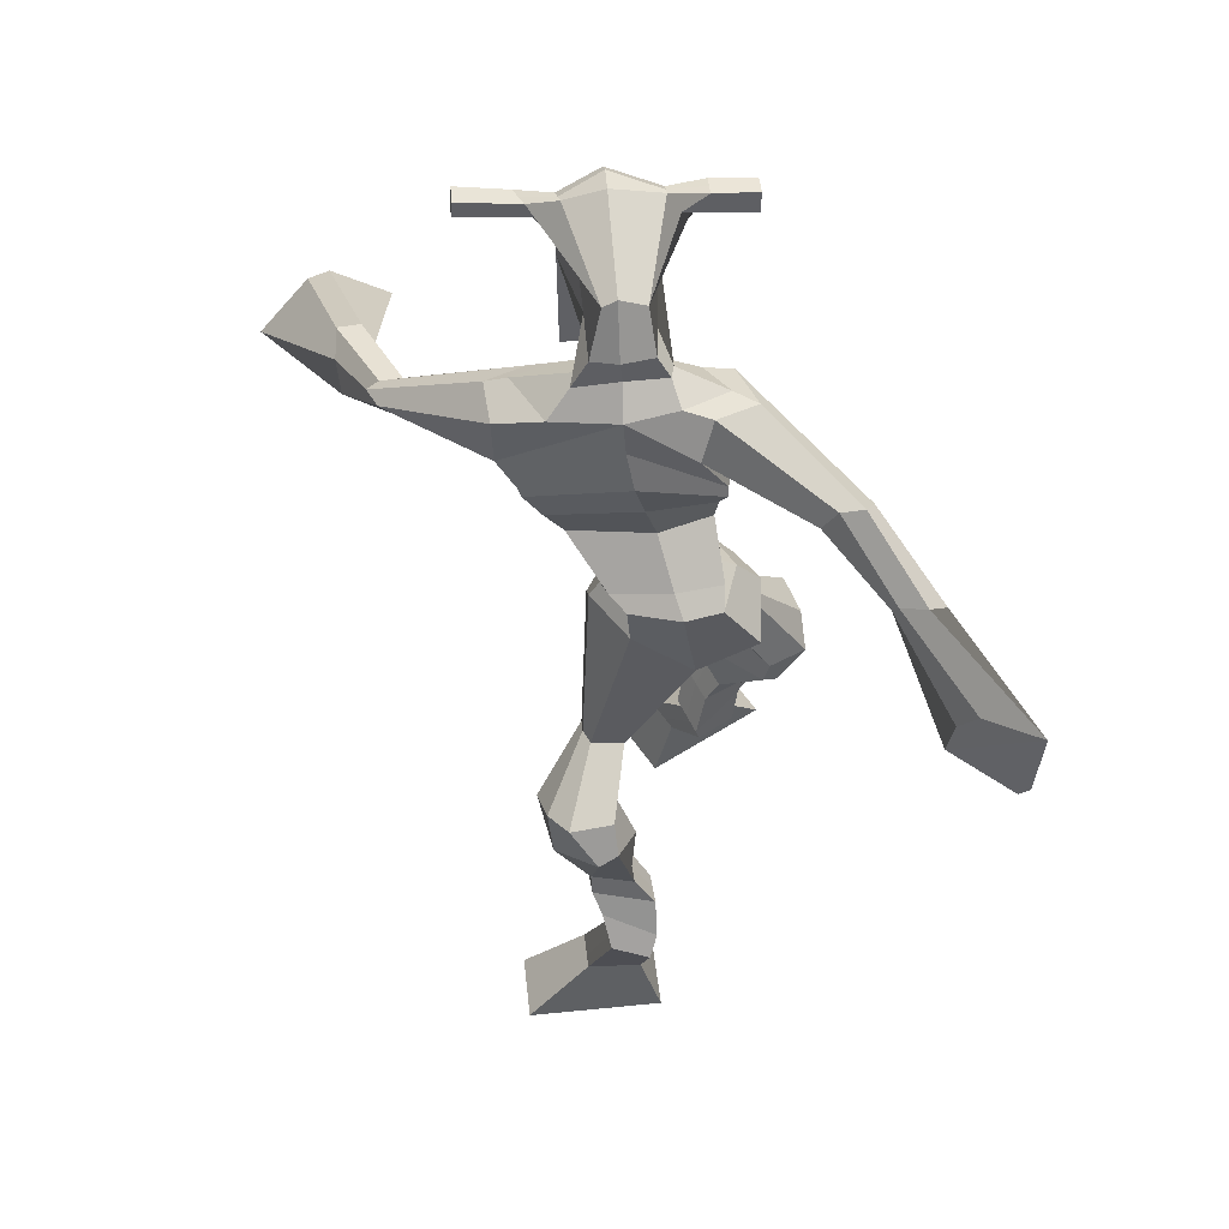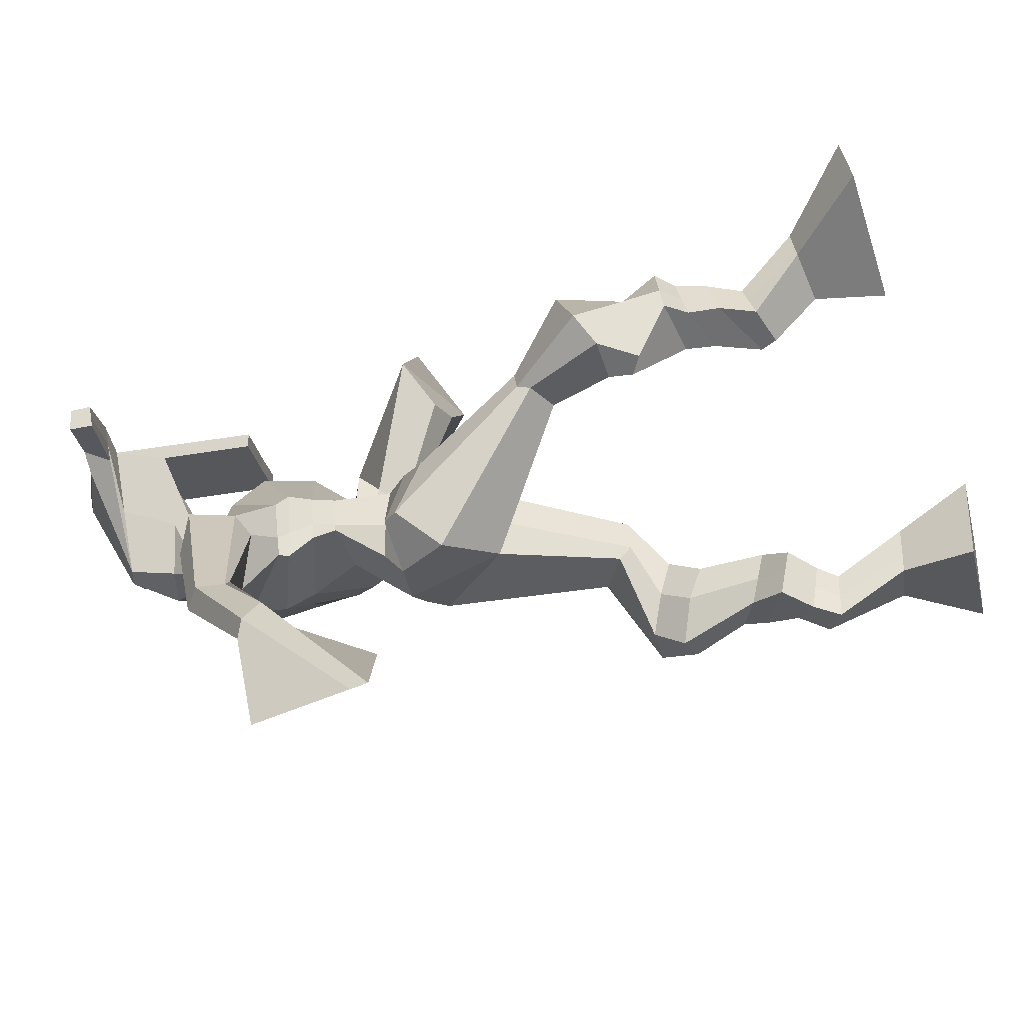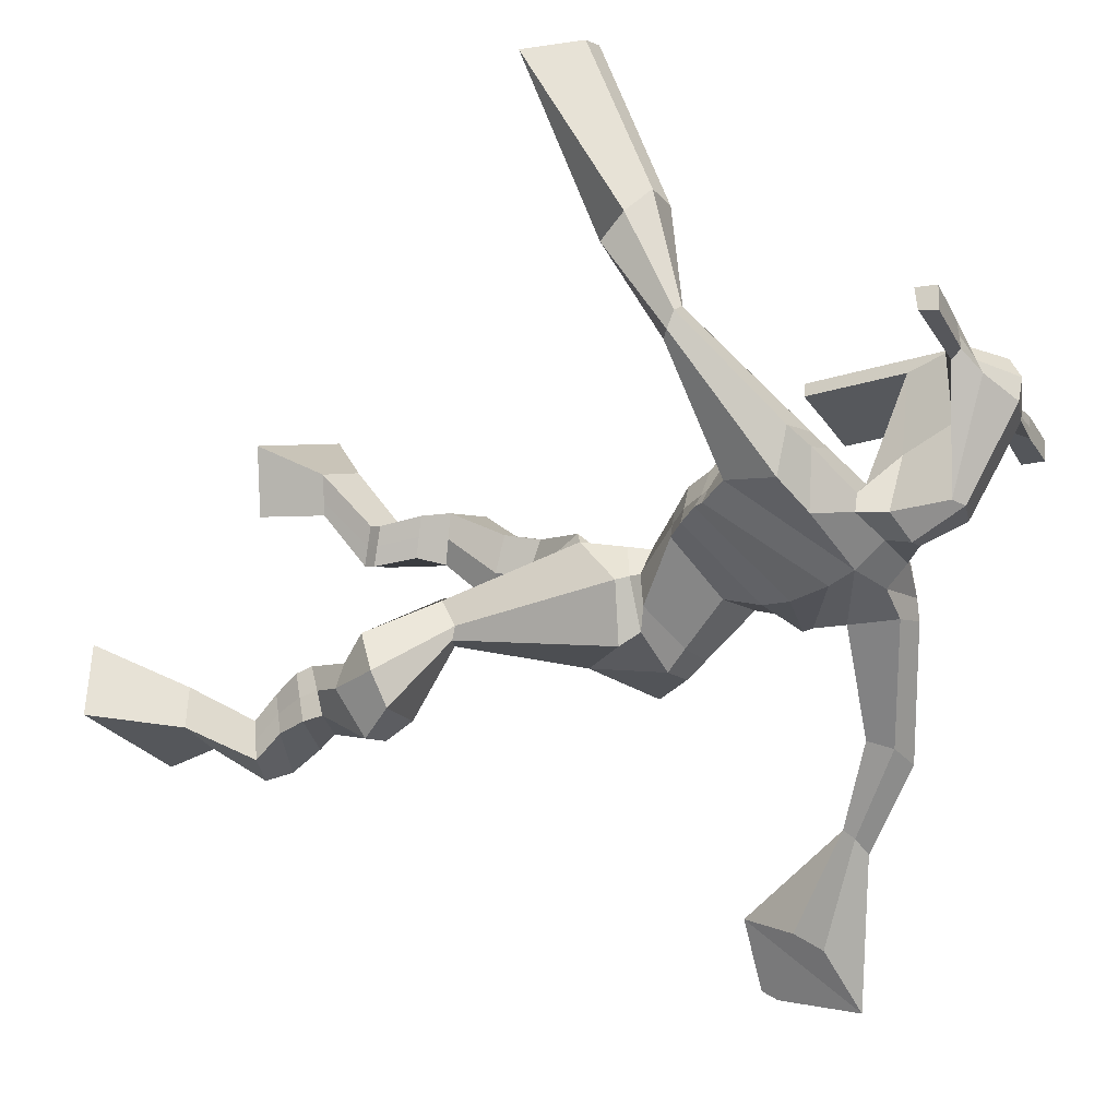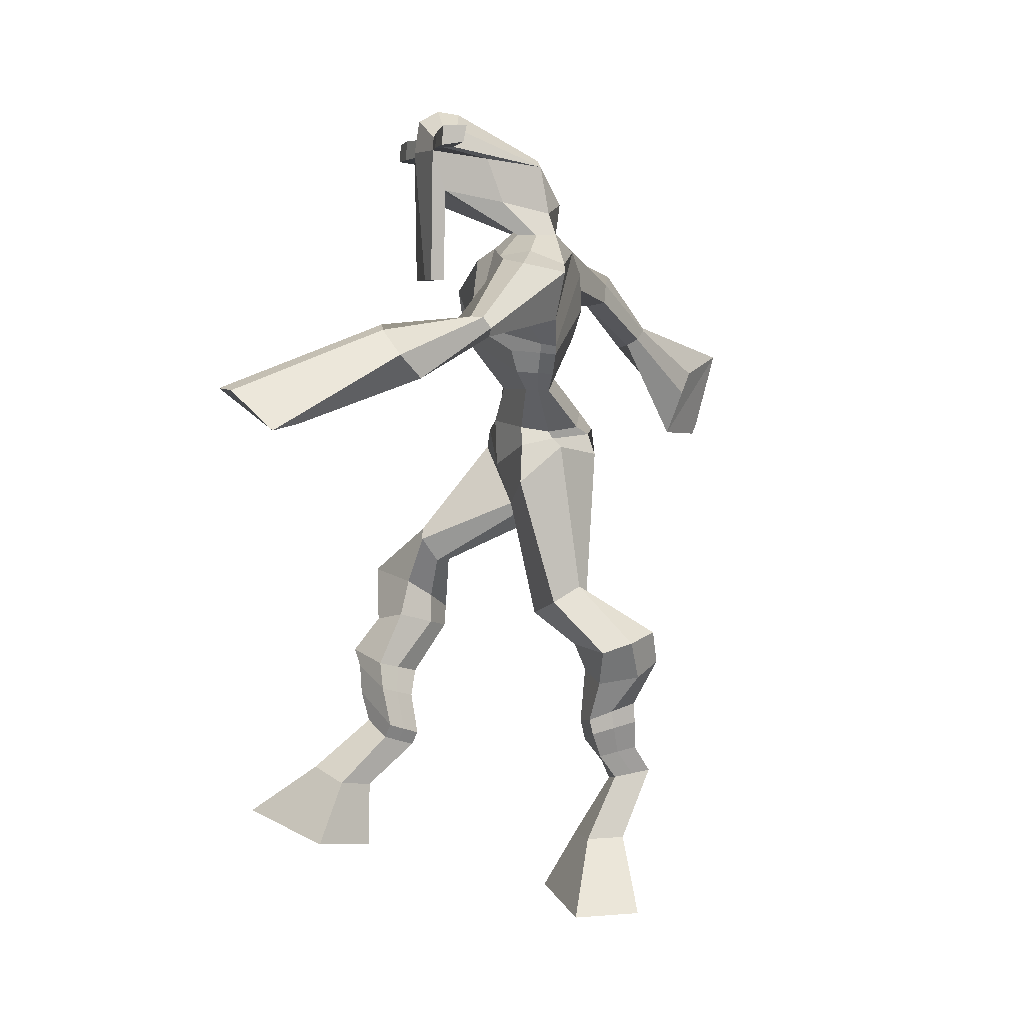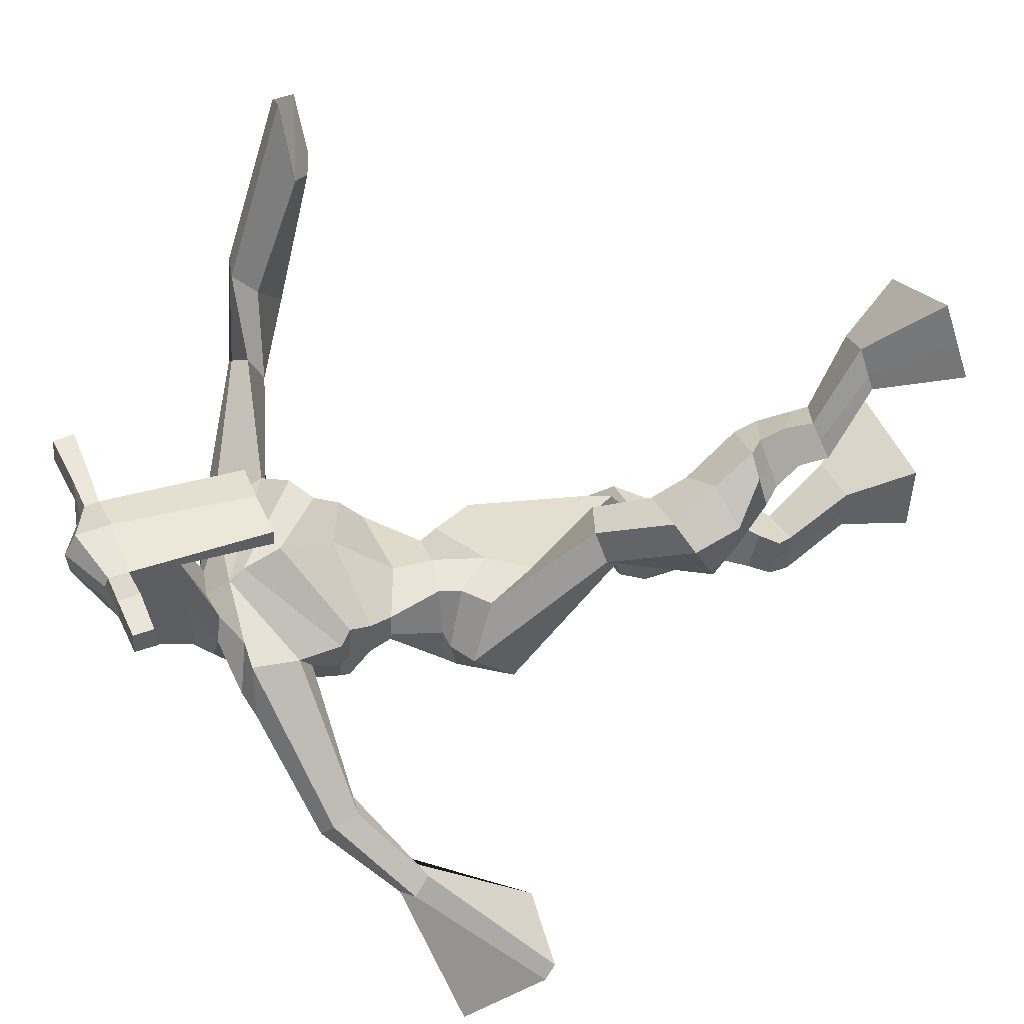
<metadata>
{"format":"obj","ext":"obj","renderer":"f3d","projection":"perspective","resolution":1024,"background":"white","views":[{"elev":44.1,"azim":168.0,"up":"+Y"},{"elev":-34.6,"azim":-77.9,"up":"+Z"},{"elev":-21.9,"azim":119.0,"up":"+Z"},{"elev":5.9,"azim":70.0,"up":"+Y"},{"elev":37.6,"azim":-111.5,"up":"+Z"}]}
</metadata>
<code>
o g
v 0.3006 0.8241 -0.2353
v 0.3259 0.7195 -0.226
v 0.3245 0.8347 -0.1767
v 0.3678 0.7383 -0.1237
v 0.2249 0.8403 -0.2076
v 0.1313 0.7431 -0.1505
v 0.249 0.8513 -0.1488
v 0.1733 0.7619 -0.04824
v 0.2759 0.886 -0.3239
v 0.2942 0.9067 -0.2671
v 0.2187 0.907 -0.3107
v 0.2365 0.9279 -0.2538
v 0.2838 0.9084 -0.3316
v 0.3018 0.9293 -0.2747
v 0.2086 0.9598 -0.3029
v 0.2274 0.9785 -0.243
v 0.2685 0.9755 -0.3253
v 0.2873 0.9943 -0.2654
v 0.1919 1.005 -0.3172
v 0.2149 1.026 -0.2438
v 0.2502 1.018 -0.3385
v 0.2732 1.038 -0.2651
v 0.1622 1.036 -0.3222
v 0.1874 1.052 -0.2422
v 0.2003 1.091 -0.4117
v 0.2529 1.123 -0.311
v 0.1737 1.077 -0.4002
v 0.1894 1.107 -0.2872
v 0.1918 1.125 -0.4174
v 0.2464 1.182 -0.3278
v 0.1311 1.132 -0.4007
v 0.1427 1.193 -0.2996
v 0.2667 1.222 -0.3984
v 0.2768 1.263 -0.3451
v 0.2125 1.246 -0.4022
v 0.2344 1.275 -0.3587
v 0.3551 1.323 -0.5927
v 0.3461 1.329 -0.4906
v 0.2686 1.391 -0.6242
v 0.2693 1.426 -0.4728
v 0.4435 0.7386 -0.6458
v 0.4098 0.6361 -0.6484
v 0.4368 0.7385 -0.5814
v 0.3982 0.636 -0.5369
v 0.525 0.7447 -0.637
v 0.6187 0.6324 -0.6265
v 0.5183 0.7446 -0.5728
v 0.607 0.6322 -0.515
v 0.4433 0.8346 -0.7094
v 0.4406 0.834 -0.6449
v 0.5003 0.8565 -0.697
v 0.4942 0.8471 -0.6343
v 0.4302 0.8727 -0.6991
v 0.4242 0.863 -0.6369
v 0.5079 0.9015 -0.6664
v 0.5017 0.8881 -0.6026
v 0.4267 0.9167 -0.67
v 0.4205 0.9033 -0.6061
v 0.522 0.9499 -0.6601
v 0.5161 0.9318 -0.5827
v 0.4575 0.9623 -0.6628
v 0.45 0.9441 -0.5856
v 0.5235 0.9841 -0.6571
v 0.5156 0.9579 -0.5763
v 0.4902 1.071 -0.6995
v 0.4645 1.04 -0.588
v 0.5205 1.056 -0.702
v 0.5316 1.024 -0.588
v 0.4919 1.116 -0.6774
v 0.4814 1.089 -0.5617
v 0.5592 1.115 -0.678
v 0.5873 1.088 -0.5719
v 0.4522 1.159 -0.5611
v 0.467 1.147 -0.491
v 0.5056 1.186 -0.574
v 0.5069 1.169 -0.5119
v 0.4548 1.423 -0.6089
v 0.4867 1.38 -0.457
v 0.456 1.777 -0.5647
v 0.4169 1.783 -0.4346
v 0.3575 1.721 -0.5996
v 0.2917 1.718 -0.5099
v 0.6157 1.663 -0.4721
v 0.547 1.689 -0.3624
v 0.3768 1.788 -0.5665
v 0.3305 1.789 -0.4847
v 0.3401 1.792 -0.5985
v 0.2889 1.791 -0.4986
v 0.2248 1.687 -0.7209
v 0.1619 1.679 -0.7198
v 0.204 1.72 -0.732
v 0.1544 1.721 -0.7243
v 0.1512 1.616 -0.82
v 0.08767 1.598 -0.8079
v 0.1463 1.632 -0.8338
v 0.07996 1.622 -0.8357
v 0.09094 1.508 -0.9418
v 0.01613 1.422 -0.9996
v 0.06995 1.545 -0.9667
v 0.004571 1.442 -1.013
v 0.5507 1.756 -0.513
v 0.5133 1.77 -0.4096
v 0.6213 1.742 -0.4865
v 0.5545 1.764 -0.4012
v 0.7339 1.639 -0.3126
v 0.7087 1.655 -0.2584
v 0.7524 1.653 -0.3094
v 0.7446 1.671 -0.2778
v 0.7589 1.582 -0.1953
v 0.7492 1.66 -0.1298
v 0.7904 1.576 -0.1801
v 0.7853 1.652 -0.12
v 0.7574 1.529 0.01399
v 0.7674 1.565 0.1344
v 0.8109 1.511 0.02198
v 0.8025 1.563 0.1242
v 0.4346 2.01 -0.3632
v 0.4263 1.998 -0.2949
v 0.3514 1.983 -0.3522
v 0.3477 1.973 -0.3211
v 0.493 1.984 -0.3399
v 0.4929 1.968 -0.299
v 0.4962 1.88 -0.3174
v 0.4297 1.884 -0.3259
v 0.3563 1.865 -0.3348
v 0.402 1.849 -0.5255
v 0.4904 1.843 -0.5072
v 0.4552 1.859 -0.5411
v 0.4939 1.946 -0.2967
v 0.3473 1.943 -0.3191
v 0.4715 1.923 -0.4996
v 0.4502 1.934 -0.5025
v 0.4231 1.945 -0.2874
v 0.4097 1.922 -0.5075
v 0.2231 1.971 -0.3587
v 0.219 1.971 -0.3261
v 0.2185 1.941 -0.3234
v 0.2228 1.936 -0.3567
v 0.6336 1.98 -0.3098
v 0.6289 1.979 -0.2715
v 0.6302 1.947 -0.268
v 0.6346 1.952 -0.3037
v 0.3207 1.568 -0.5383
v 0.4039 1.558 -0.5477
v 0.5243 1.54 -0.4949
v 0.5172 1.542 -0.4557
v 0.3875 1.538 -0.4623
v 0.3127 1.568 -0.4896
v 0.3177 1.601 -0.549
v 0.5356 1.573 -0.4327
v 0.3036 1.603 -0.4888
v 0.4277 1.628 -0.5772
v 0.5537 1.57 -0.491
v 0.392 1.628 -0.3888
v 0.5494 1.946 -0.283
v 0.5484 1.972 -0.2857
v 0.5383 1.972 -0.322
v 0.5211 1.951 -0.3246
v 0.2919 1.973 -0.3518
v 0.2875 1.974 -0.3163
v 0.287 1.941 -0.3134
v 0.3297 1.945 -0.3464
v 0.4302 1.729 -0.3025
v 0.4278 1.729 -0.3249
v 0.3537 1.727 -0.3346
v 0.4936 1.729 -0.3164
v 0.4882 1.729 -0.295
v 0.3525 1.727 -0.3125
v 0.4357 1.815 -0.467
v 0.3857 1.824 -0.5396
v 0.4763 1.806 -0.4547
v 0.3899 1.809 -0.4743
v 0.5166 1.805 -0.5103
v 0.4488 1.818 -0.5275
v 0.3136 1.637 -0.5802
v 0.5436 1.61 -0.4194
v 0.2984 1.637 -0.4819
v 0.4447 1.677 -0.5867
v 0.5815 1.604 -0.4853
v 0.3922 1.709 -0.3767
v 0.3119 1.651 -0.5769
v 0.5169 1.655 -0.3548
v 0.289 1.654 -0.5007
v 0.4552 1.738 -0.5798
v 0.5864 1.618 -0.4838
v 0.4038 1.763 -0.408
v 0.3913 1.493 -0.6046
v 0.4764 1.473 -0.5659
v 0.3728 1.481 -0.4514
v 0.3174 1.489 -0.5979
v 0.4485 1.473 -0.4727
v 0.3287 1.487 -0.4768
v 0.1508 0.7519 -0.103
v 0.3085 0.8276 -0.216
v 0.2329 0.844 -0.1881
v 0.3454 0.7282 -0.1784
v 0.285 0.8964 -0.2955
v 0.2277 0.9175 -0.2822
v 0.2928 0.9188 -0.3031
v 0.218 0.9692 -0.2729
v 0.2779 0.9849 -0.2954
v 0.2034 1.015 -0.2805
v 0.2617 1.028 -0.3018
v 0.1748 1.044 -0.2822
v 0.2509 1.106 -0.3689
v 0.1329 1.093 -0.3286
v 0.23 1.152 -0.3762
v 0.1261 1.165 -0.3478
v 0.2791 1.222 -0.3723
v 0.2106 1.266 -0.3979
v 0.3528 1.33 -0.5336
v 0.2559 1.459 -0.5651
v 0.6132 0.6323 -0.5747
v 0.4413 0.7383 -0.6245
v 0.5228 0.7446 -0.6158
v 0.4044 0.636 -0.5965
v 0.442 0.8341 -0.6774
v 0.4973 0.8517 -0.6661
v 0.4272 0.8678 -0.6682
v 0.5048 0.8948 -0.6345
v 0.4236 0.91 -0.638
v 0.519 0.9408 -0.6214
v 0.4537 0.9532 -0.6242
v 0.5196 0.971 -0.6167
v 0.4522 1.055 -0.6456
v 0.5764 1.04 -0.6423
v 0.4753 1.102 -0.6178
v 0.5821 1.102 -0.6277
v 0.4494 1.142 -0.5446
v 0.5138 1.196 -0.5567
v 0.4973 1.441 -0.528
v 0.3065 1.696 -0.5379
v 0.5844 1.675 -0.4206
v 0.3078 1.805 -0.5597
v 0.2741 1.794 -0.5804
v 0.1845 1.68 -0.7021
v 0.1733 1.735 -0.7491
v 0.1203 1.604 -0.8119
v 0.1099 1.637 -0.8484
v 0.09021 1.431 -0.9109
v 0.009008 1.574 -1.048
v 0.5868 1.778 -0.4378
v 0.6178 1.757 -0.4139
v 0.7094 1.631 -0.2976
v 0.7654 1.671 -0.2917
v 0.7448 1.622 -0.1641
v 0.7928 1.614 -0.1457
v 0.6822 1.57 0.05261
v 0.8852 1.507 0.08092
v 0.4301 2.015 -0.3276
v 0.3495 1.978 -0.3367
v 0.493 1.976 -0.3195
v 0.481 1.862 -0.4269
v 0.3892 1.851 -0.4413
v 0.4839 1.935 -0.398
v 0.3772 1.932 -0.4134
v 0.221 1.971 -0.3424
v 0.2207 1.938 -0.3401
v 0.6313 1.98 -0.2907
v 0.6324 1.95 -0.2858
v 0.5213 1.541 -0.4763
v 0.3194 1.568 -0.5289
v 0.5459 1.571 -0.4671
v 0.3125 1.602 -0.5271
v 0.5352 1.949 -0.3038
v 0.5433 1.972 -0.3039
v 0.3083 1.943 -0.3299
v 0.2897 1.974 -0.3341
v 0.3754 1.818 -0.5092
v 0.5064 1.805 -0.4786
v 0.5659 1.606 -0.4636
v 0.3083 1.637 -0.5416
v 0.5759 1.622 -0.4619
v 0.3046 1.653 -0.5503
v 0.313 1.488 -0.5447
v 0.4699 1.466 -0.5156
v 0.3837 1.462 -0.6315
v 0.4567 1.458 -0.5951
v 0.3577 1.401 -0.4596
v 0.3244 1.462 -0.6243
v 0.4635 1.443 -0.4682
v 0.3046 1.46 -0.4655
v 0.4799 1.454 -0.5195
v 0.2904 1.484 -0.5557
f 1 5 11 9
f 4 3 7 8
f 193 195 5 6
f 193 196 4 8
f 196 194 3 4
f 6 5 1 2
f 198 12 16 200
f 7 3 10 12
f 195 7 12 198
f 194 1 9 197
f 200 16 20 202
f 12 10 14 16
f 9 11 15 13
f 197 9 13 199
f 20 18 22 24
f 16 14 18 20
f 13 15 19 17
f 199 13 17 201
f 21 23 27 25
f 17 19 23 21
f 201 17 21 203
f 202 20 24 204
f 206 28 32 208
f 203 21 25 205
f 204 24 28 206
f 24 22 26 28
f 29 31 35 33
f 28 26 30 32
f 25 27 31 29
f 205 25 29 207
f 209 33 37 211
f 207 29 33 209
f 208 32 36 210
f 32 30 34 36
f 185 184 79 83
f 210 36 40 212
f 36 34 38 40
f 33 35 39 37
f 41 49 51 45
f 44 48 47 43
f 213 46 45 215
f 213 48 44 216
f 216 44 43 214
f 46 42 41 45
f 218 220 56 52
f 47 52 50 43
f 215 218 52 47
f 214 217 49 41
f 220 222 60 56
f 52 56 54 50
f 49 53 55 51
f 217 219 53 49
f 60 64 62 58
f 56 60 58 54
f 53 57 59 55
f 219 221 57 53
f 61 65 67 63
f 57 61 63 59
f 221 223 61 57
f 222 224 64 60
f 226 228 72 68
f 223 225 65 61
f 224 226 68 64
f 64 68 66 62
f 69 73 75 71
f 68 72 70 66
f 65 69 71 67
f 225 227 69 65
f 229 211 37 73
f 227 229 73 69
f 228 230 76 72
f 72 76 74 70
f 184 181 81 79
f 230 231 78 76
f 76 78 38 74
f 73 37 77 75
f 268 159 135 257
f 133 129 122 118
f 186 182 84 80
f 274 183 82 232
f 273 185 83 233
f 183 186 80 82
f 234 235 88 86
f 82 88 92 90
f 82 80 86 88
f 79 81 87 85
f 90 92 96 94
f 235 87 91 237
f 232 82 90 236
f 87 81 89 91
f 95 93 97 99
f 236 90 94 238
f 91 89 93 95
f 237 91 95 239
f 240 98 100 241
f 239 95 99 241
f 94 96 100 98
f 238 94 98 240
f 242 102 104 243
f 83 79 101 103
f 80 84 104 102
f 104 84 106 108
f 108 106 110 112
f 83 103 107 105
f 233 83 105 244
f 243 104 108 245
f 109 111 115 113
f 245 108 112 247
f 105 107 111 109
f 244 105 109 246
f 248 113 115 249
f 246 109 113 248
f 112 110 114 116
f 247 112 116 249
f 250 117 119 251
f 250 118 122 252
f 156 155 141 140
f 131 132 117 121
f 132 134 119 117
f 130 133 118 120
f 172 169 124 125
f 174 170 126 128
f 173 174 128 127
f 270 173 127 253
f 169 171 123 124
f 269 172 125 254
f 129 133 163 167
f 128 126 134 132
f 127 128 132 131
f 253 127 131 255
f 130 125 165 168
f 254 125 130 256
f 258 137 136 257
f 161 160 136 137
f 267 161 137 258
f 159 162 138 135
f 260 142 139 259
f 158 157 139 142
f 266 156 140 259
f 265 158 142 260
f 192 189 147 148
f 276 188 145 261
f 275 192 148 262
f 189 191 146 147
f 187 190 143 144
f 188 187 144 145
f 148 147 154 151
f 261 145 153 263
f 262 148 151 264
f 147 146 150 154
f 144 143 149 152
f 145 144 152 153
f 255 131 158 265
f 252 122 156 266
f 131 121 157 158
f 122 129 155 156
f 119 134 162 159
f 256 130 161 267
f 130 120 160 161
f 251 119 159 268
f 165 164 163 168
f 164 166 167 163
f 133 130 168 163
f 123 129 167 166
f 124 123 166 164
f 125 124 164 165
f 234 86 172 269
f 80 102 171 169
f 242 101 173 270
f 101 79 174 173
f 79 85 170 174
f 86 80 169 172
f 151 154 180 177
f 263 153 179 271
f 264 151 177 272
f 154 150 176 180
f 152 149 175 178
f 153 152 178 179
f 177 180 186 183
f 271 179 185 273
f 272 177 183 274
f 180 176 182 186
f 178 175 181 184
f 179 178 184 185
f 278 277 187 188
f 277 280 190 187
f 279 281 191 189
f 284 282 192 275
f 283 278 188 276
f 282 279 189 192
f 281 283 276 191
f 280 284 275 190
f 175 272 274 181
f 176 271 273 182
f 149 264 272 175
f 150 263 271 176
f 102 242 270 171
f 85 234 269 170
f 120 251 268 160
f 134 256 267 162
f 121 252 266 157
f 129 255 265 155
f 143 262 264 149
f 146 261 263 150
f 190 275 262 143
f 191 276 261 146
f 155 265 260 141
f 157 266 259 139
f 141 260 259 140
f 162 267 258 138
f 138 258 257 135
f 126 254 256 134
f 123 253 255 129
f 170 269 254 126
f 171 270 253 123
f 117 250 252 121
f 118 250 251 120
f 111 247 249 115
f 110 246 248 114
f 114 248 249 116
f 106 244 246 110
f 107 245 247 111
f 103 243 245 107
f 84 233 244 106
f 101 242 243 103
f 93 238 240 97
f 96 239 241 100
f 97 240 241 99
f 92 237 239 96
f 89 236 238 93
f 81 232 236 89
f 88 235 237 92
f 85 87 235 234
f 182 273 233 84
f 181 274 232 81
f 160 268 257 136
f 75 77 231 230
f 71 75 230 228
f 70 74 229 227
f 74 38 211 229
f 66 70 227 225
f 63 67 226 224
f 62 66 225 223
f 67 71 228 226
f 59 63 224 222
f 58 62 223 221
f 54 58 221 219
f 50 54 219 217
f 55 59 222 220
f 43 50 217 214
f 45 51 218 215
f 51 55 220 218
f 42 216 214 41
f 46 213 216 42
f 48 213 215 47
f 35 210 212 39
f 31 208 210 35
f 30 207 209 34
f 34 209 211 38
f 26 205 207 30
f 23 204 206 27
f 22 203 205 26
f 27 206 208 31
f 19 202 204 23
f 18 201 203 22
f 14 199 201 18
f 10 197 199 14
f 15 200 202 19
f 3 194 197 10
f 5 195 198 11
f 11 198 200 15
f 2 1 194 196
f 6 2 196 193
f 8 7 195 193
f 39 212 284 280
f 78 231 283 281
f 40 38 279 282
f 231 77 278 283
f 212 40 282 284
f 38 78 281 279
f 37 39 280 277
f 77 37 277 278

</code>
